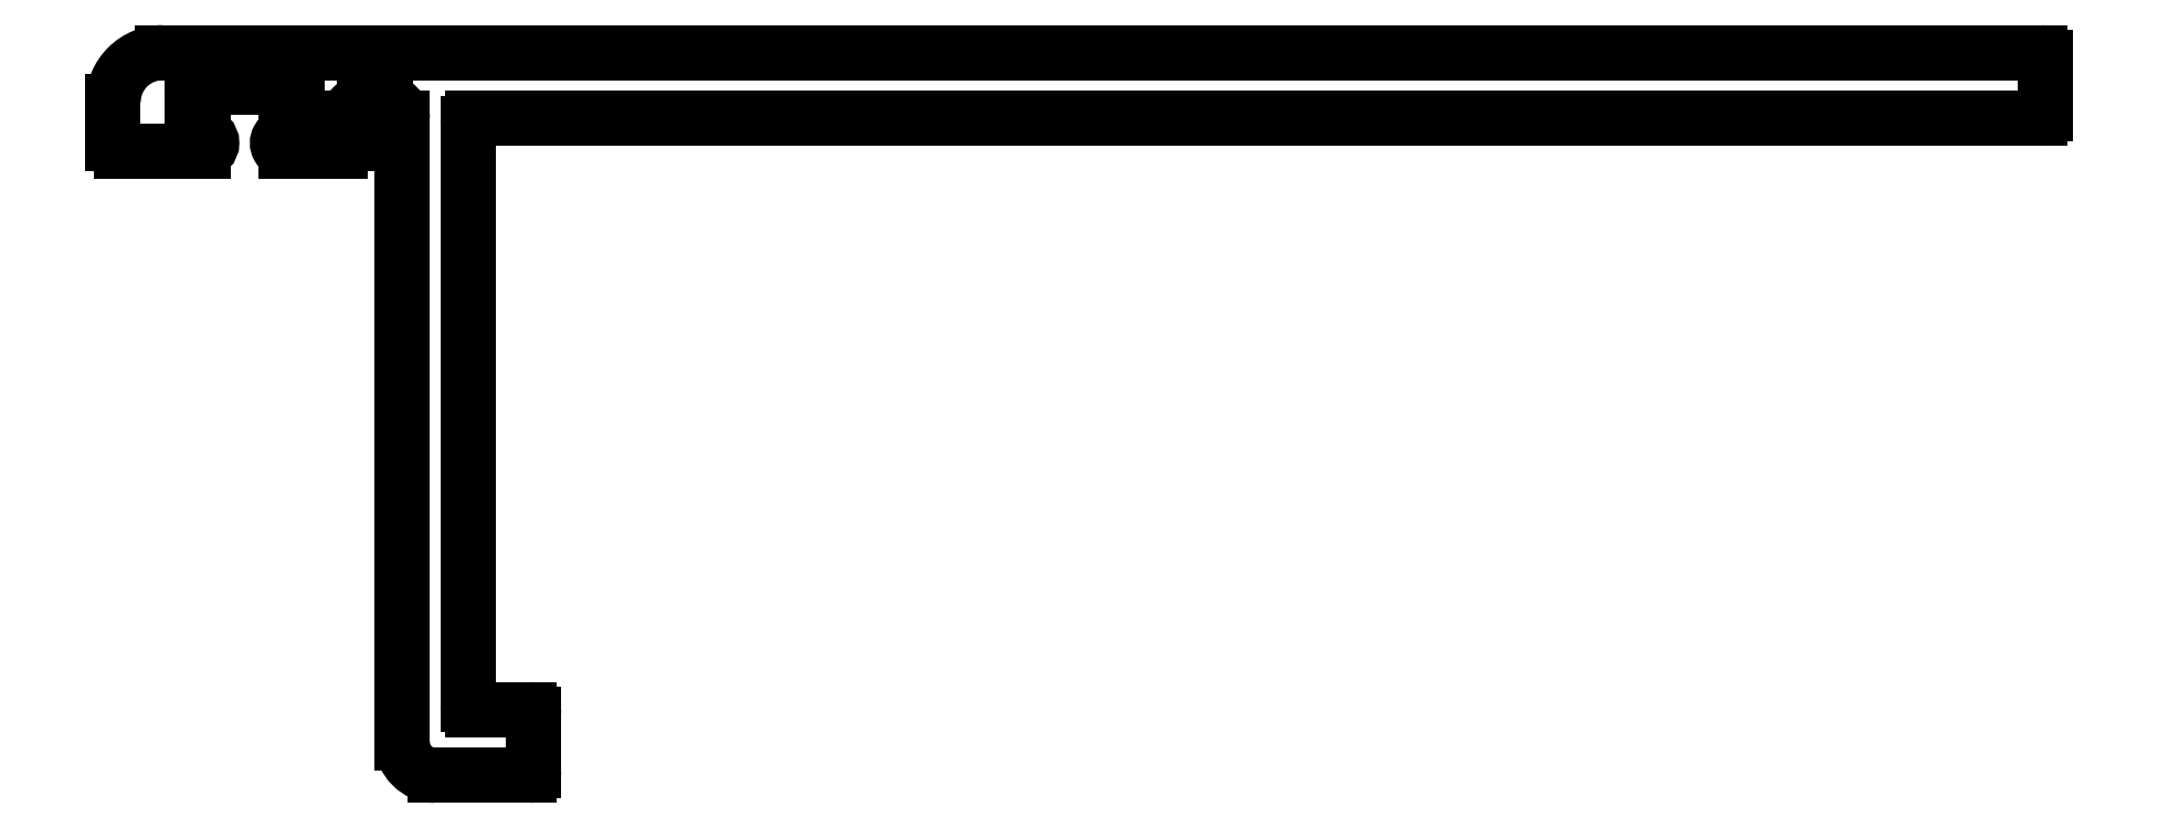
<metadata>
{"format":"dxf","ext":"dxf","renderer":"ezdxf+matplotlib","layout":"modelspace","background":"white","min_lineweight":24,"dpi":150}
</metadata>
<code>
0
SECTION
2
ENTITIES
0
LINE
8
0
10
445.4
20
641.7
30
0
11
450.4
21
641.7
31
0
0
ARC
8
0
10
450.4
20
642.2
30
0
40
0.5
50
270
51
90
0
LINE
8
0
10
450.4
20
642.7
30
0
11
450
21
642.7
31
0
0
ARC
8
0
10
450
20
643
30
0
40
0.3
50
180
51
270
0
LINE
8
0
10
449.7
20
643
30
0
11
449.7
21
645.3
31
0
0
ARC
8
0
10
450
20
645.3
30
0
40
0.3
50
89.99
51
180
0
LINE
8
0
10
450
20
645.6
30
0
11
455.8
21
645.6
31
0
0
ARC
8
0
10
455.8
20
645.3
30
0
40
0.3
50
360
51
90.01
0
LINE
8
0
10
456.1
20
645.3
30
0
11
456.1
21
643
31
0
0
ARC
8
0
10
455.8
20
643
30
0
40
0.3
50
270
51
360
0
LINE
8
0
10
455.8
20
642.7
30
0
11
455.4
21
642.7
31
0
0
ARC
8
0
10
455.4
20
642.2
30
0
40
0.5
50
90
51
270
0
LINE
8
0
10
455.4
20
641.7
30
0
11
458.7
21
641.7
31
0
0
ARC
8
0
10
458.7
20
642.2
30
0
40
0.5
50
270
51
8.652e-06
0
LINE
8
0
10
459.2
20
642.2
30
0
11
459.2
21
643.7
31
0
0
ARC
8
0
10
460.2
20
643.7
30
0
40
1
50
90
51
180
0
LINE
8
0
10
460.2
20
644.7
30
0
11
461.5
21
644.7
31
0
0
ARC
8
0
10
461.5
20
643.7
30
0
40
1
50
8.651e-06
51
90
0
LINE
8
0
10
462.5
20
643.7
30
0
11
462.5
21
605.7
31
0
0
ARC
8
0
10
464.5
20
605.7
30
0
40
2
50
180
51
270
0
LINE
8
0
10
464.5
20
603.7
30
0
11
470.2
21
603.7
31
0
0
ARC
8
0
10
470.2
20
604
30
0
40
0.3
50
270
51
360
0
LINE
8
0
10
470.5
20
604
30
0
11
470.5
21
607.4
31
0
0
ARC
8
0
10
470.2
20
607.4
30
0
40
0.3
50
360
51
90.01
0
LINE
8
0
10
470.2
20
607.7
30
0
11
466.8
21
607.7
31
0
0
ARC
8
0
10
466.8
20
608
30
0
40
0.3
50
180
51
270
0
LINE
8
0
10
466.5
20
608
30
0
11
466.5
21
643.4
31
0
0
ARC
8
0
10
466.8
20
643.4
30
0
40
0.3
50
89.99
51
180
0
LINE
8
0
10
466.8
20
643.7
30
0
11
562.2
21
643.7
31
0
0
ARC
8
0
10
562.2
20
644
30
0
40
0.3
50
270
51
360
0
LINE
8
0
10
562.5
20
644
30
0
11
562.5
21
647.4
31
0
0
ARC
8
0
10
562.2
20
647.4
30
0
40
0.3
50
360
51
90
0
LINE
8
0
10
562.2
20
647.7
30
0
11
447.9
21
647.7
31
0
0
ARC
8
0
10
447.9
20
644.7
30
0
40
3
50
90
51
180
0
LINE
8
0
10
444.9
20
644.7
30
0
11
444.9
21
642.2
31
0
0
ARC
8
0
10
445.4
20
642.2
30
0
40
0.5
50
180
51
270
0
ENDSEC
0
EOF

</code>
